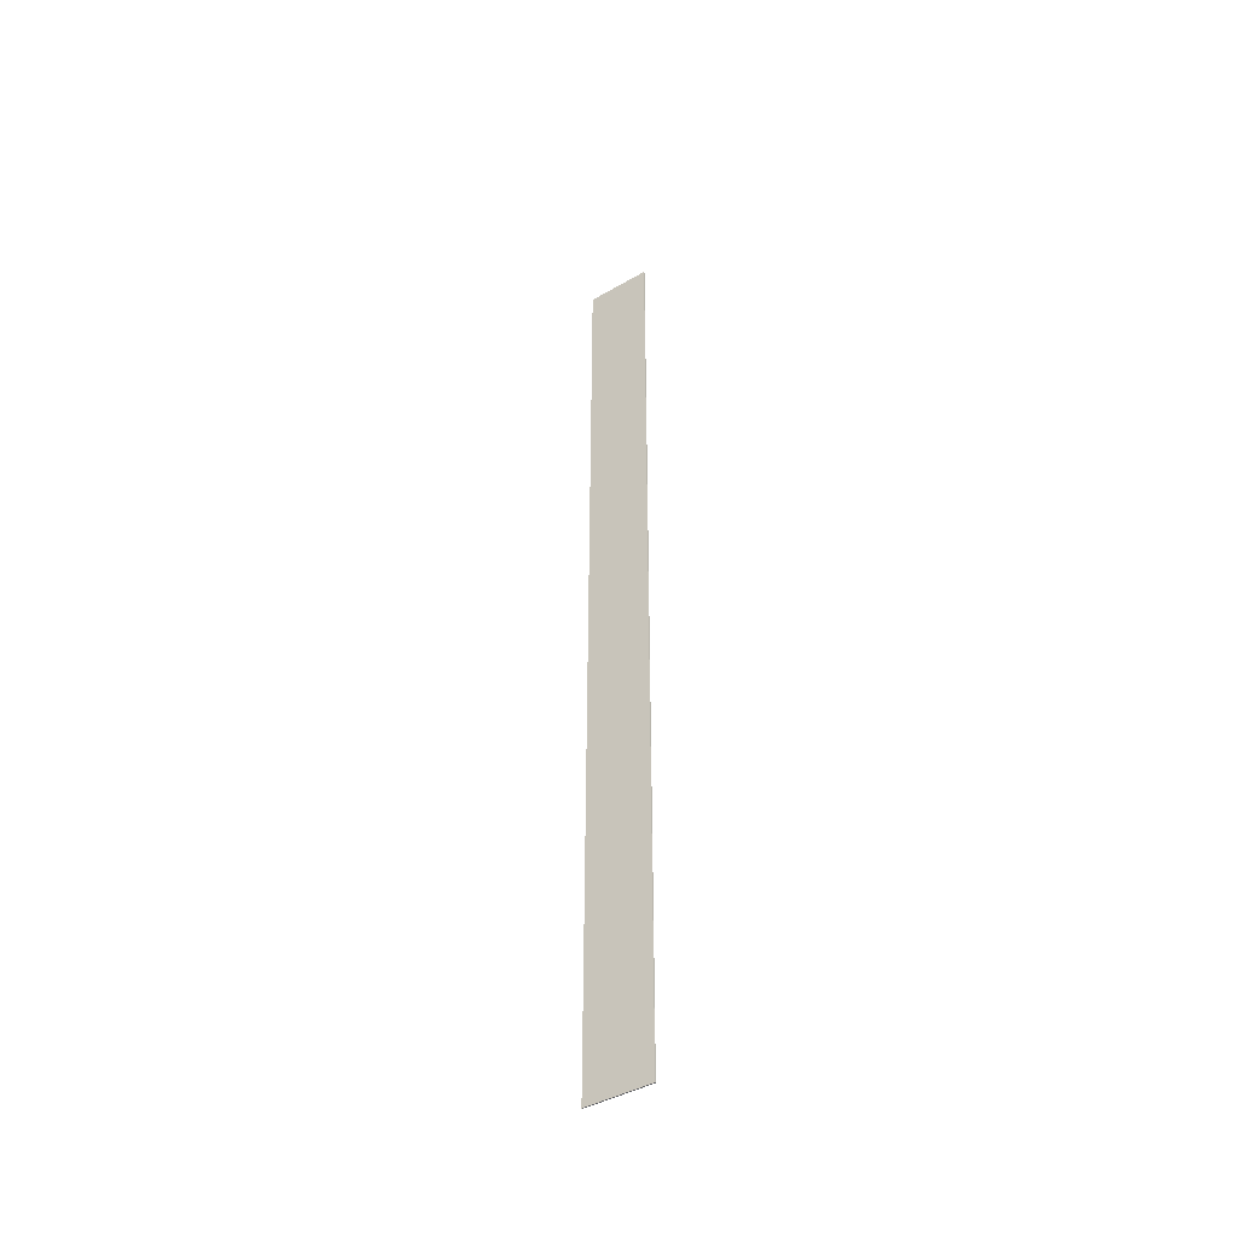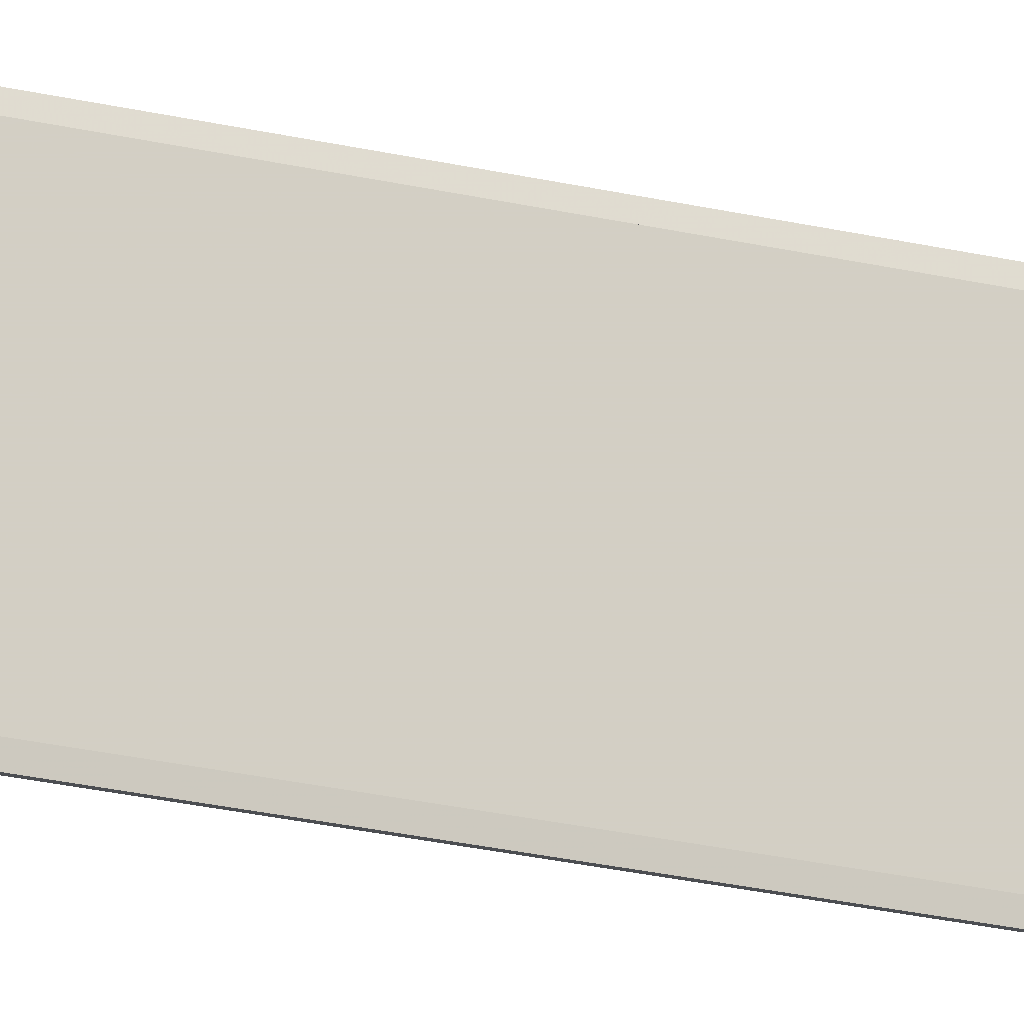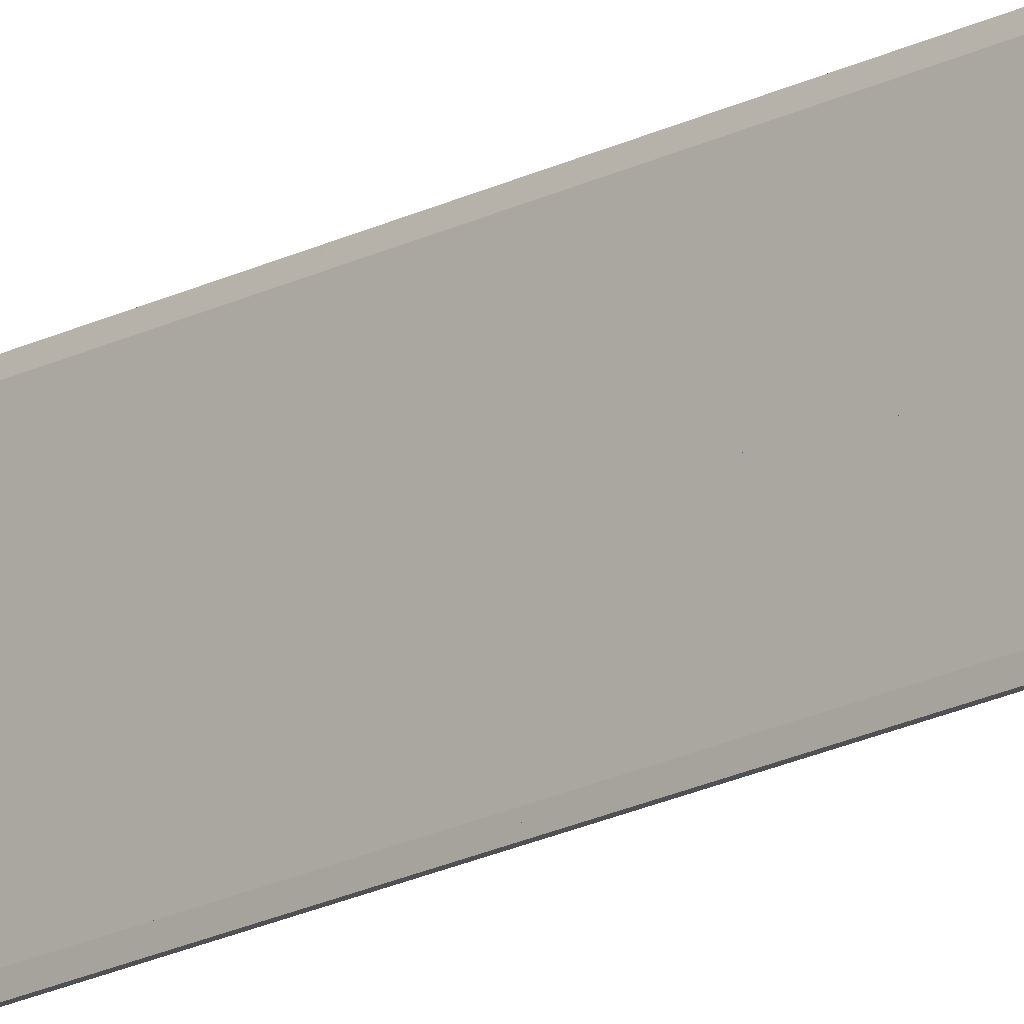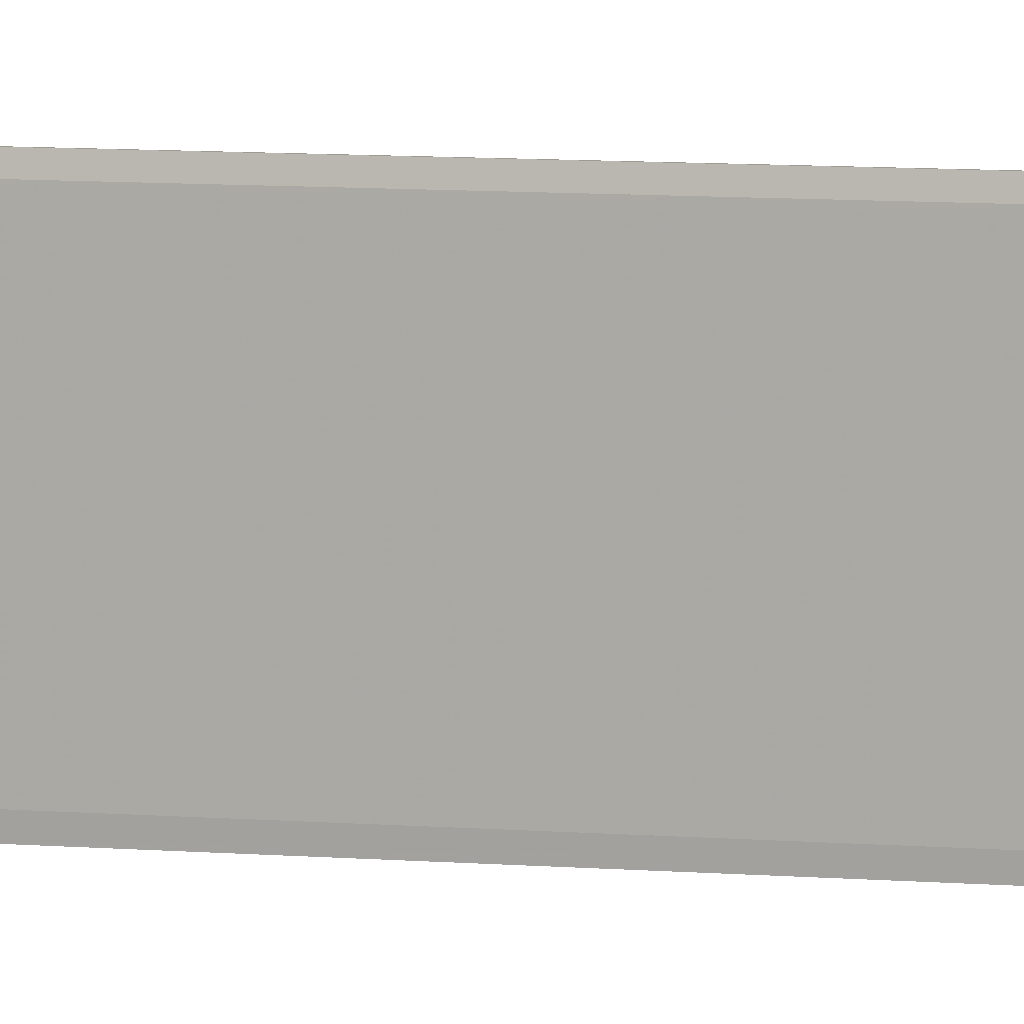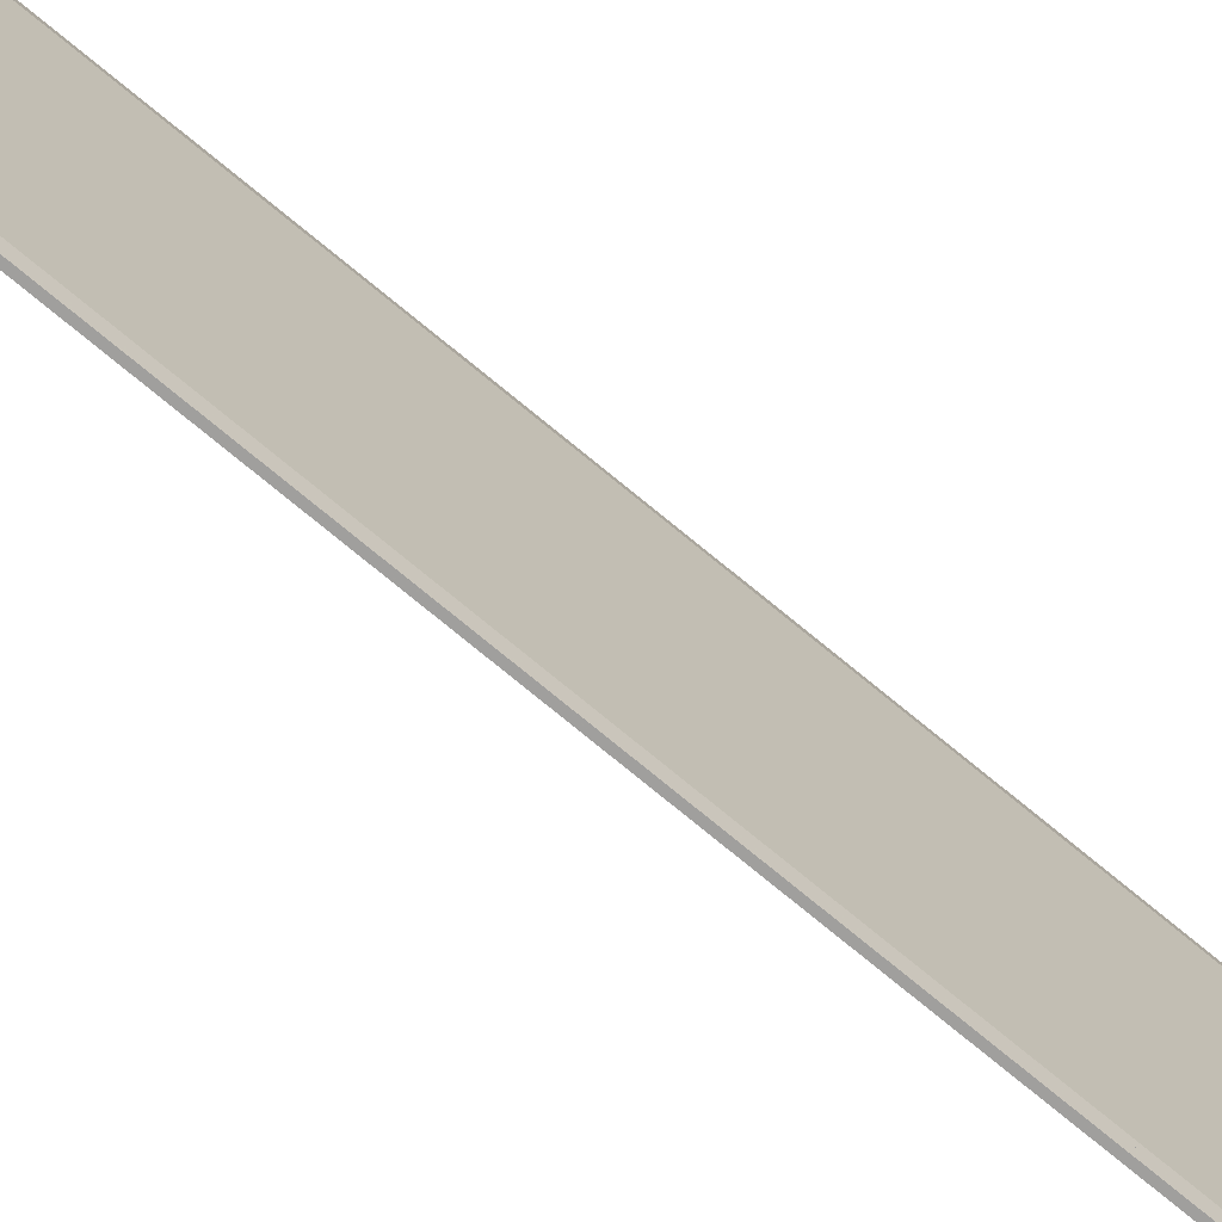
<metadata>
{"format":"obj","ext":"obj","renderer":"f3d","projection":"perspective","resolution":1024,"background":"white","views":[{"elev":-44.0,"azim":-55.8,"up":"+Z"},{"elev":-16.7,"azim":60.5,"up":"+Y"},{"elev":-19.9,"azim":133.6,"up":"+Y"},{"elev":3.7,"azim":116.7,"up":"+Y"},{"elev":-71.3,"azim":49.9,"up":"+Y"}]}
</metadata>
<code>
v 0.8361 0.04137 0.5004
v 0.8361 0.04137 -0.4974
v 0.8376 -0.02203 -0.4478
v 0.8376 -0.02203 0.4509
v 0.8376 0.03832 -0.4478
v 0.8376 0.03832 0.4509
v 0.8363 -0.02538 0.5007
v 0.8363 -0.02538 -0.4977
v 0.8366 -0.02203 -0.4478
v 0.8366 -0.02203 0.4509
v 0.8366 0.03832 -0.4478
v 0.8366 0.03832 0.4509
v 0.8371 0.04137 0.5004
v 0.8371 0.04137 -0.4974
v 0.8373 -0.02537 0.5007
v 0.8373 -0.02537 -0.4977
f 7 9 10
f 15 4 3
f 9 3 10
f 10 3 4
f 7 10 4
f 7 4 15
f 9 7 15
f 9 15 3
f 2 8 7
f 14 15 16
f 8 16 7
f 7 16 15
f 2 7 15
f 2 15 14
f 8 2 14
f 8 14 16
f 7 12 1
f 15 13 6
f 12 6 1
f 1 6 13
f 7 1 13
f 7 13 15
f 12 7 15
f 12 15 6
f 12 2 1
f 6 13 14
f 2 14 1
f 1 14 13
f 12 1 13
f 12 13 6
f 2 12 6
f 2 6 14
f 2 7 1
f 14 13 15
f 7 15 1
f 1 15 13
f 2 1 13
f 2 13 14
f 7 2 14
f 7 14 15
f 2 12 11
f 14 5 6
f 12 6 11
f 11 6 5
f 2 11 5
f 2 5 14
f 12 2 14
f 12 14 6
f 8 2 11
f 16 5 14
f 2 14 11
f 11 14 5
f 8 11 5
f 8 5 16
f 2 8 16
f 2 16 14
f 8 11 9
f 16 3 5
f 11 5 9
f 9 5 3
f 8 9 3
f 8 3 16
f 11 8 16
f 11 16 5
f 7 8 9
f 15 3 16
f 8 16 9
f 9 16 3
f 7 9 3
f 7 3 15
f 8 7 15
f 8 15 16
f 11 12 9
f 5 3 6
f 12 6 9
f 9 6 3
f 11 9 3
f 11 3 5
f 12 11 5
f 12 5 6
f 9 12 10
f 3 4 6
f 12 6 10
f 10 6 4
f 9 10 4
f 9 4 3
f 12 9 3
f 12 3 6
f 12 7 10
f 6 4 15
f 7 15 10
f 10 15 4
f 12 10 4
f 12 4 6
f 7 12 6
f 7 6 15

</code>
